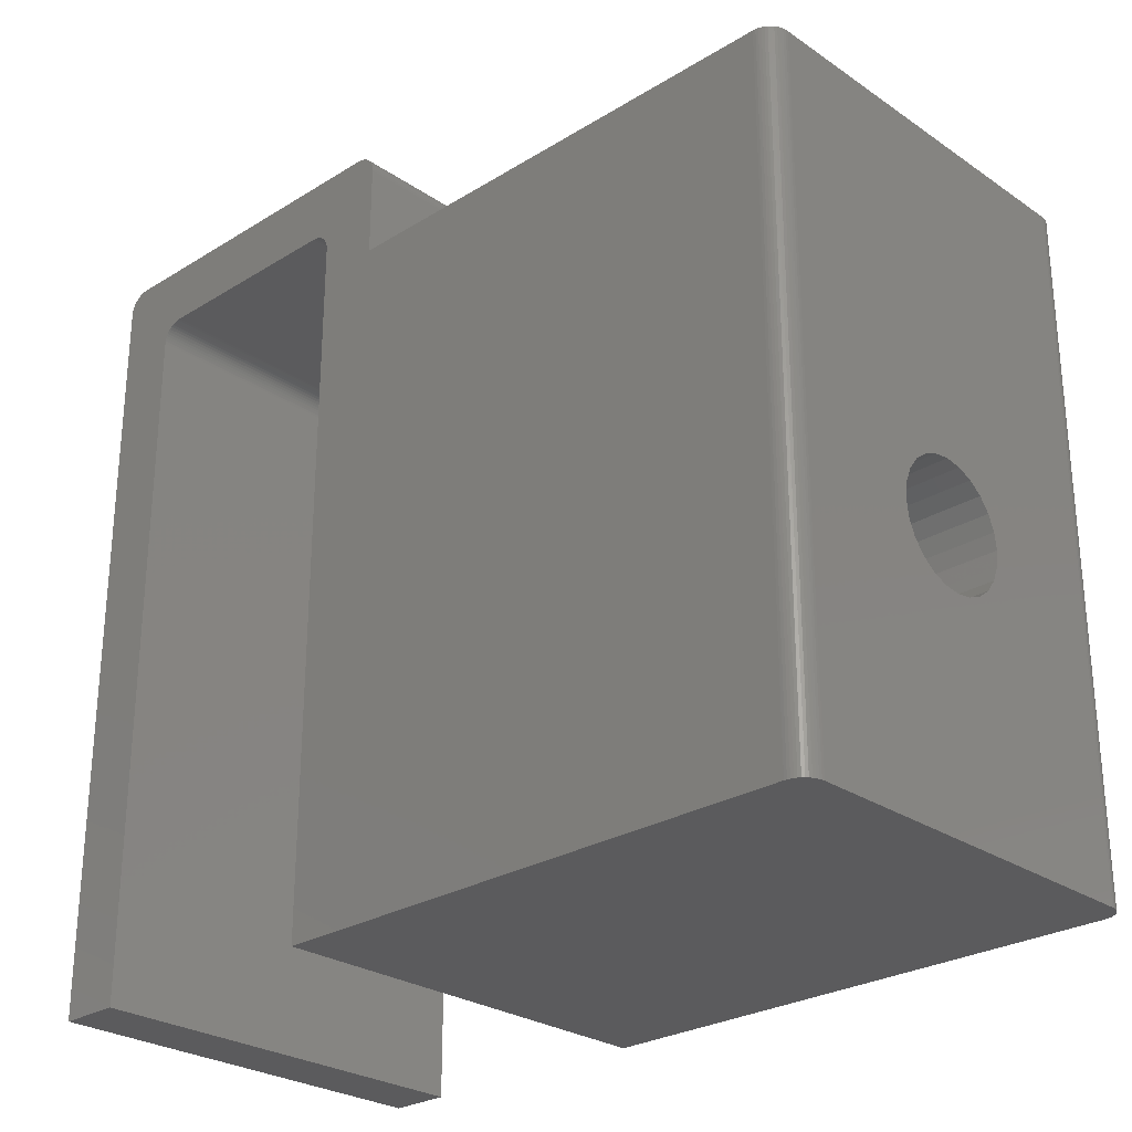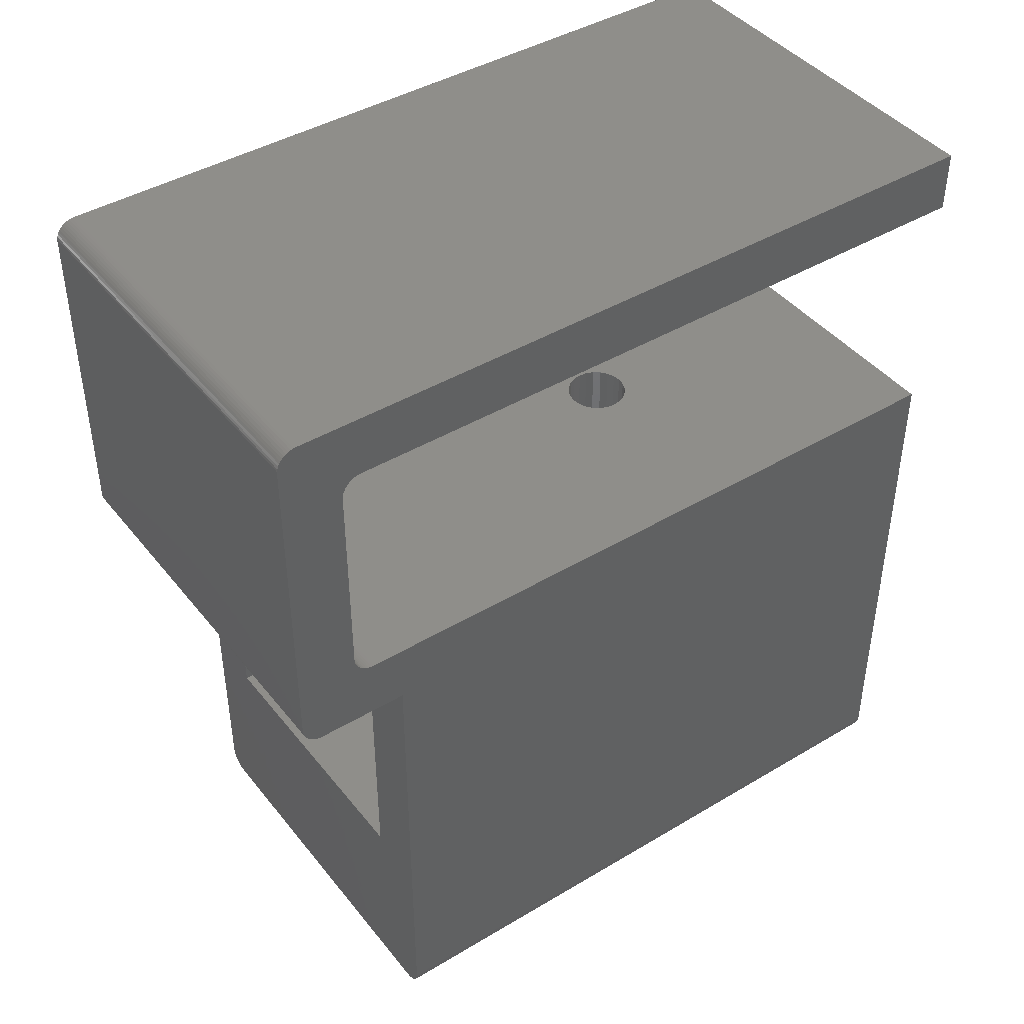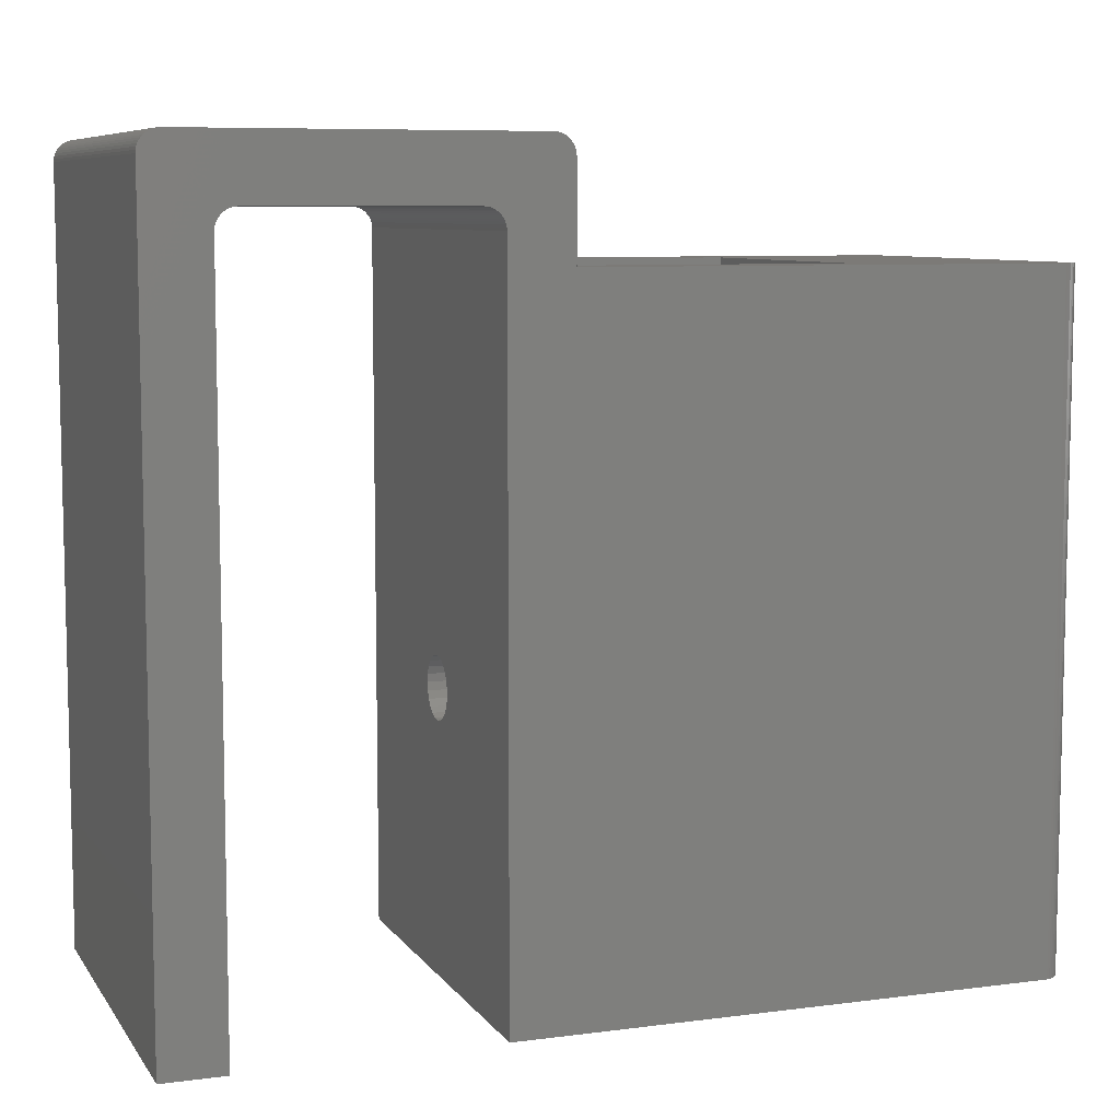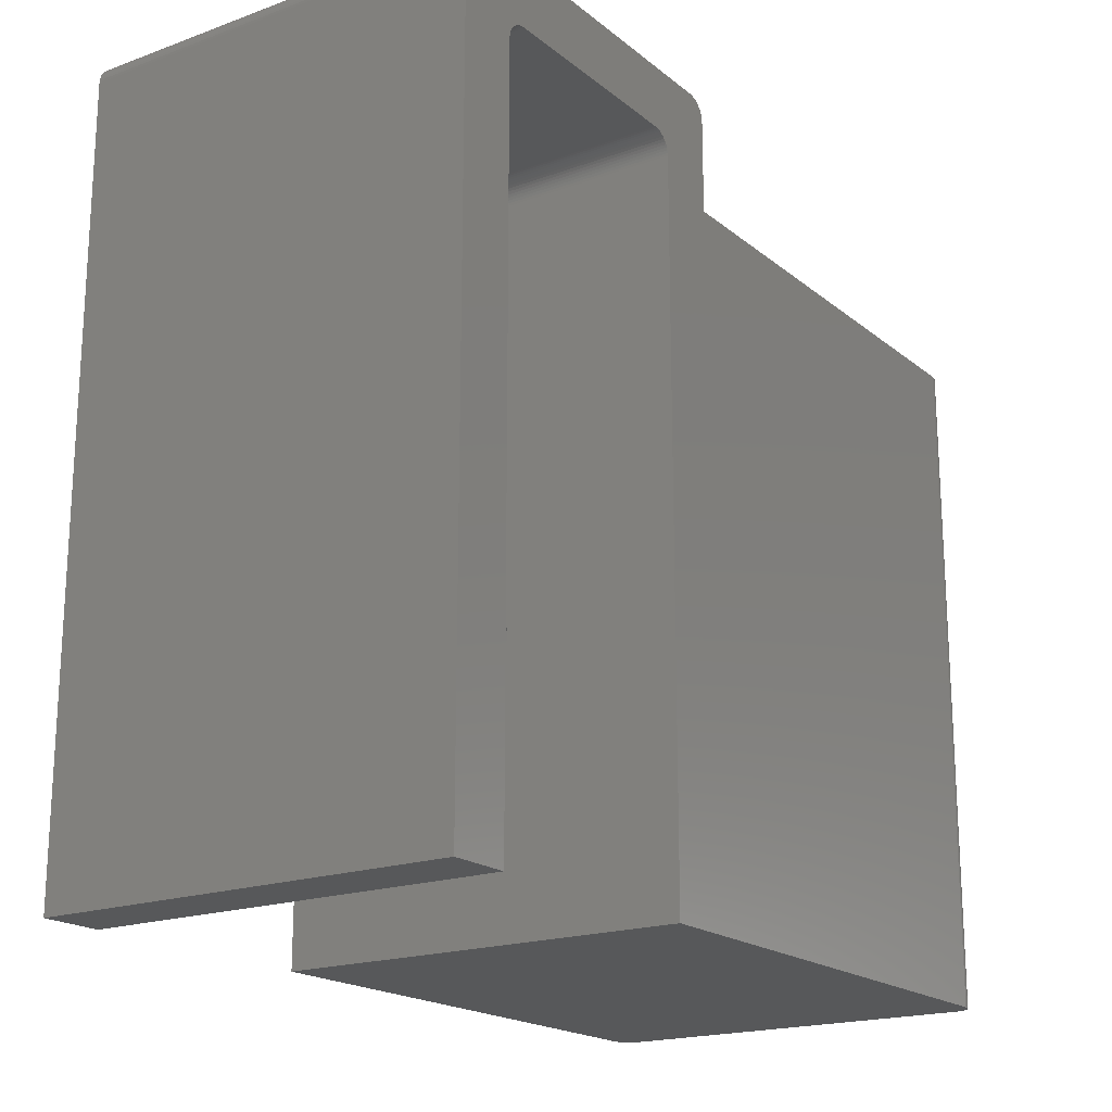
<metadata>
{"format":"stl","ext":"stl","renderer":"f3d","projection":"perspective","resolution":1024,"background":"white","views":[{"elev":-27.0,"azim":-46.4,"up":"+Z"},{"elev":42.9,"azim":54.6,"up":"+Y"},{"elev":7.9,"azim":-110.0,"up":"+Z"},{"elev":-19.0,"azim":-145.6,"up":"+Z"}]}
</metadata>
<code>
# stl→obj: 268 verts, 540 faces
v 1.039e+04 1.035e+05 -1.166e+04
v 1.035e+04 1.034e+05 2.083e+04
v 1.035e+04 1.034e+05 -1.166e+04
v 1.039e+04 1.035e+05 2.083e+04
v 1.014e+04 1.031e+05 2.083e+04
v 1.004e+04 1.03e+05 -1.166e+04
v 1.014e+04 1.031e+05 -1.166e+04
v 1.004e+04 1.03e+05 2.083e+04
v -9070 1.029e+05 2.083e+04
v -9179 1.03e+05 -1.166e+04
v -9070 1.029e+05 -1.166e+04
v -9179 1.03e+05 2.083e+04
v 9929 1.029e+05 -1.166e+04
v 9929 1.029e+05 2.083e+04
v 1.022e+04 1.032e+05 -1.166e+04
v 1.022e+04 1.032e+05 2.083e+04
v -9364 1.032e+05 2.083e+04
v -9277 1.031e+05 -1.166e+04
v -9277 1.031e+05 2.083e+04
v -9364 1.032e+05 -1.166e+04
v 1.029e+04 1.033e+05 2.083e+04
v 1.029e+04 1.033e+05 -1.166e+04
v -8953 1.029e+05 2.083e+04
v -8953 1.029e+05 -1.166e+04
v -8829 1.028e+05 2.083e+04
v -8829 1.028e+05 -1.166e+04
v -8701 1.028e+05 2.083e+04
v -8701 1.028e+05 -1.166e+04
v -9436 1.033e+05 2.083e+04
v -9436 1.033e+05 -1.166e+04
v -9570 1.296e+05 -1.166e+04
v -631.4 1.296e+05 720.2
v 1.043e+04 1.296e+05 -1.166e+04
v -869.8 1.296e+05 1031
v -1020 1.296e+05 1393
v -9570 1.296e+05 2.231e+04
v -320.7 1.296e+05 481.9
v 41.01 1.296e+05 332
v 429.2 1.296e+05 280.9
v -1071 1.296e+05 1781
v -1020 1.296e+05 2169
v -869.8 1.296e+05 2531
v -631.4 1.296e+05 2842
v -320.7 1.296e+05 3080
v 41.01 1.296e+05 3230
v 429.2 1.296e+05 3281
v 1878 1.296e+05 1393
v 1.043e+04 1.296e+05 2.231e+04
v 1728 1.296e+05 1031
v 1490 1.296e+05 720.2
v 1179 1.296e+05 481.9
v 817.5 1.296e+05 332
v 1929 1.296e+05 1781
v 1878 1.296e+05 2169
v 1728 1.296e+05 2531
v 1490 1.296e+05 2842
v 1179 1.296e+05 3080
v 817.5 1.296e+05 3230
v 1878 1.266e+05 2169
v 1728 1.266e+05 2531
v 1929 1.266e+05 1781
v 1490 1.266e+05 2842
v 1179 1.266e+05 3080
v 429.2 1.266e+05 3281
v 817.5 1.266e+05 3230
v 41.01 1.266e+05 3230
v 1.043e+04 1.446e+05 -1.166e+04
v -9570 1.416e+05 -1.166e+04
v -9570 1.446e+05 -1.166e+04
v 1.043e+04 1.416e+05 -1.166e+04
v 9688 1.028e+05 2.083e+04
v 9559 1.028e+05 -1.166e+04
v 9688 1.028e+05 -1.166e+04
v 9559 1.028e+05 2.083e+04
v 9812 1.029e+05 2.083e+04
v 9812 1.029e+05 -1.166e+04
v 9429 1.028e+05 2.083e+04
v -6570 1.128e+05 2.083e+04
v -8570 1.028e+05 2.083e+04
v 7429 1.128e+05 2.083e+04
v 7429 1.266e+05 2.083e+04
v 1.043e+04 1.266e+05 2.083e+04
v 1.042e+04 1.036e+05 2.083e+04
v 1.043e+04 1.038e+05 2.083e+04
v -9562 1.036e+05 2.083e+04
v -9570 1.266e+05 2.083e+04
v -9570 1.038e+05 2.083e+04
v -6570 1.266e+05 2.083e+04
v -9536 1.035e+05 2.083e+04
v -9494 1.034e+05 2.083e+04
v 1929 1.028e+05 -817.1
v 1206 1.128e+05 -1117
v 1206 1.028e+05 -1117
v 1929 1.128e+05 -817.1
v 2551 1.028e+05 -340.4
v 2551 1.128e+05 -340.4
v 3027 1.128e+05 280.9
v 3027 1.028e+05 280.9
v 429.2 1.128e+05 -1219
v 429.2 1.028e+05 -1219
v -347.2 1.128e+05 -1117
v -347.2 1.028e+05 -1117
v -1071 1.128e+05 -817.1
v -1071 1.028e+05 -817.1
v -869.8 1.266e+05 1031
v -631.4 1.266e+05 720.2
v 41.01 1.266e+05 332
v -320.7 1.266e+05 481.9
v 817.5 1.266e+05 332
v 429.2 1.266e+05 280.9
v 1490 1.266e+05 720.2
v 1179 1.266e+05 481.9
v 1728 1.266e+05 1031
v 1878 1.266e+05 1393
v 9429 1.028e+05 -1.166e+04
v -8570 1.028e+05 -1.166e+04
v 3327 1.028e+05 1004
v 3429 1.028e+05 1781
v 3327 1.028e+05 2557
v 3027 1.028e+05 3281
v 2551 1.028e+05 3902
v 1929 1.028e+05 4379
v 1206 1.028e+05 4679
v 429.2 1.028e+05 4781
v -2468 1.028e+05 1004
v -2169 1.028e+05 280.9
v -1692 1.028e+05 -340.4
v -2571 1.028e+05 1781
v -2468 1.028e+05 2557
v -2169 1.028e+05 3281
v -1692 1.028e+05 3902
v -1071 1.028e+05 4379
v -347.2 1.028e+05 4679
v 1.043e+04 1.416e+05 2.244e+04
v -9570 1.415e+05 2.256e+04
v -9570 1.416e+05 2.244e+04
v 1.043e+04 1.415e+05 2.256e+04
v 1.043e+04 1.41e+05 2.323e+04
v -9570 1.408e+05 2.327e+04
v -9570 1.41e+05 2.323e+04
v 1.043e+04 1.408e+05 2.327e+04
v 1.043e+04 1.306e+05 2.331e+04
v -9570 1.305e+05 2.33e+04
v -9570 1.306e+05 2.331e+04
v 1.043e+04 1.305e+05 2.33e+04
v -9570 1.296e+05 2.256e+04
v 1.043e+04 1.296e+05 2.244e+04
v -9570 1.296e+05 2.244e+04
v 1.043e+04 1.296e+05 2.256e+04
v 1.043e+04 1.301e+05 2.317e+04
v -9570 1.3e+05 2.31e+04
v -9570 1.301e+05 2.317e+04
v 1.043e+04 1.3e+05 2.31e+04
v -9570 1.297e+05 2.281e+04
v 1.043e+04 1.297e+05 2.269e+04
v -9570 1.297e+05 2.269e+04
v 1.043e+04 1.297e+05 2.281e+04
v -9570 1.303e+05 2.327e+04
v 1.043e+04 1.303e+05 2.327e+04
v 7429 1.128e+05 -9664
v 7429 1.266e+05 -9664
v -6570 1.266e+05 -9664
v -6570 1.128e+05 -9664
v 1.043e+04 1.416e+05 2.231e+04
v -9570 1.416e+05 2.231e+04
v 1.043e+04 1.302e+05 2.323e+04
v -9570 1.302e+05 2.323e+04
v -2468 1.128e+05 2557
v -2169 1.128e+05 3281
v -2468 1.128e+05 1004
v -2571 1.128e+05 1781
v -9570 1.444e+05 2.591e+04
v 1.043e+04 1.444e+05 2.581e+04
v -9570 1.444e+05 2.581e+04
v 1.043e+04 1.444e+05 2.591e+04
v 1.043e+04 1.437e+05 2.63e+04
v -9570 1.438e+05 2.627e+04
v -9570 1.437e+05 2.63e+04
v 1.043e+04 1.438e+05 2.627e+04
v -1692 1.128e+05 -340.4
v -2169 1.128e+05 280.9
v -1692 1.128e+05 3902
v -1071 1.128e+05 4379
v -347.2 1.128e+05 4679
v 429.2 1.128e+05 4781
v 3327 1.128e+05 1004
v 3429 1.128e+05 1781
v 3327 1.128e+05 2557
v 3027 1.128e+05 3281
v 2551 1.128e+05 3902
v 1929 1.128e+05 4379
v 1206 1.128e+05 4679
v -9570 1.298e+05 2.291e+04
v 1.043e+04 1.298e+05 2.291e+04
v 1.043e+04 1.411e+05 2.317e+04
v -9570 1.411e+05 2.317e+04
v -9570 1.407e+05 2.33e+04
v 1.043e+04 1.407e+05 2.33e+04
v 1.043e+04 1.038e+05 -1.166e+04
v 1.043e+04 1.266e+05 2.531e+04
v 1.043e+04 1.266e+05 2.544e+04
v 1.043e+04 1.266e+05 2.556e+04
v 1.043e+04 1.267e+05 2.569e+04
v 1.043e+04 1.267e+05 2.581e+04
v 1.043e+04 1.268e+05 2.591e+04
v 1.043e+04 1.269e+05 2.601e+04
v 1.043e+04 1.27e+05 2.61e+04
v 1.043e+04 1.271e+05 2.617e+04
v 1.043e+04 1.272e+05 2.623e+04
v 1.043e+04 1.273e+05 2.627e+04
v 1.043e+04 1.275e+05 2.63e+04
v 1.043e+04 1.276e+05 2.631e+04
v 1.043e+04 1.299e+05 2.301e+04
v 1.043e+04 1.436e+05 2.631e+04
v 1.043e+04 1.406e+05 2.331e+04
v 1.043e+04 1.412e+05 2.31e+04
v 1.043e+04 1.413e+05 2.301e+04
v 1.043e+04 1.414e+05 2.291e+04
v 1.043e+04 1.414e+05 2.281e+04
v 1.043e+04 1.415e+05 2.269e+04
v 1.043e+04 1.44e+05 2.623e+04
v 1.043e+04 1.441e+05 2.617e+04
v 1.043e+04 1.442e+05 2.61e+04
v 1.043e+04 1.443e+05 2.601e+04
v 1.043e+04 1.445e+05 2.569e+04
v 1.043e+04 1.445e+05 2.556e+04
v 1.043e+04 1.446e+05 2.544e+04
v 1.043e+04 1.446e+05 2.531e+04
v -9570 1.446e+05 2.531e+04
v -9570 1.412e+05 2.31e+04
v -9570 1.413e+05 2.301e+04
v -9570 1.414e+05 2.281e+04
v -9570 1.415e+05 2.269e+04
v -9570 1.414e+05 2.291e+04
v -9570 1.406e+05 2.331e+04
v -9570 1.267e+05 2.581e+04
v -9570 1.268e+05 2.591e+04
v -9570 1.266e+05 2.556e+04
v -9570 1.267e+05 2.569e+04
v -9570 1.272e+05 2.623e+04
v -9570 1.271e+05 2.617e+04
v -9570 1.269e+05 2.601e+04
v -9570 1.273e+05 2.627e+04
v -9570 1.27e+05 2.61e+04
v -9570 1.266e+05 2.544e+04
v -9570 1.275e+05 2.63e+04
v -9570 1.446e+05 2.544e+04
v -9570 1.276e+05 2.631e+04
v -9570 1.44e+05 2.623e+04
v -9570 1.441e+05 2.617e+04
v -9570 1.436e+05 2.631e+04
v -9570 1.443e+05 2.601e+04
v -9570 1.442e+05 2.61e+04
v -9570 1.266e+05 2.531e+04
v -9570 1.445e+05 2.556e+04
v -9570 1.445e+05 2.569e+04
v -9494 1.034e+05 -1.166e+04
v -9536 1.035e+05 -1.166e+04
v -1020 1.266e+05 1393
v -869.8 1.266e+05 2531
v -1020 1.266e+05 2169
v -1071 1.266e+05 1781
v -320.7 1.266e+05 3080
v -9570 1.299e+05 2.301e+04
v -631.4 1.266e+05 2842
v -9562 1.036e+05 -1.166e+04
v -9570 1.038e+05 -1.166e+04
v 1.042e+04 1.036e+05 -1.166e+04
f 1 2 3
f 2 1 4
f 5 6 7
f 6 5 8
f 9 10 11
f 10 9 12
f 8 13 6
f 13 8 14
f 15 5 7
f 5 15 16
f 17 18 19
f 18 17 20
f 3 21 22
f 21 3 2
f 22 16 15
f 16 22 21
f 23 11 24
f 11 23 9
f 25 24 26
f 24 25 23
f 12 18 10
f 18 12 19
f 27 26 28
f 26 27 25
f 29 20 17
f 20 29 30
f 31 32 33
f 32 31 34
f 34 31 35
f 35 31 36
f 33 32 37
f 33 37 38
f 33 38 39
f 35 36 40
f 40 36 41
f 41 36 42
f 42 36 43
f 43 36 44
f 44 36 45
f 45 36 46
f 33 47 48
f 47 33 49
f 49 33 50
f 50 33 51
f 51 33 52
f 52 33 39
f 48 47 53
f 48 53 54
f 48 54 55
f 48 55 56
f 48 56 57
f 48 57 58
f 48 58 46
f 48 46 36
f 55 59 60
f 59 55 54
f 54 61 59
f 61 54 53
f 56 60 62
f 60 56 55
f 56 63 57
f 63 56 62
f 58 64 46
f 64 58 65
f 57 65 58
f 65 57 63
f 46 66 45
f 66 46 64
f 67 68 69
f 68 67 70
f 71 72 73
f 72 71 74
f 75 73 76
f 73 75 71
f 14 76 13
f 76 14 75
f 77 78 79
f 78 77 80
f 80 77 81
f 81 77 82
f 82 77 74
f 82 74 71
f 82 71 75
f 82 75 14
f 82 14 8
f 82 8 5
f 82 5 16
f 82 16 21
f 82 21 2
f 82 2 4
f 82 4 83
f 82 83 84
f 85 86 87
f 86 85 88
f 88 85 89
f 88 89 90
f 88 90 29
f 88 29 17
f 88 17 19
f 88 19 12
f 88 12 9
f 88 9 23
f 88 23 25
f 88 25 27
f 88 27 79
f 88 79 78
f 91 92 93
f 92 91 94
f 95 94 91
f 94 95 96
f 97 95 98
f 95 97 96
f 93 99 100
f 99 93 92
f 100 101 102
f 101 100 99
f 102 103 104
f 103 102 101
f 32 105 106
f 105 32 34
f 107 37 108
f 37 107 38
f 108 32 106
f 32 108 37
f 109 39 110
f 39 109 52
f 110 38 107
f 38 110 39
f 111 51 112
f 51 111 50
f 112 52 109
f 52 112 51
f 49 111 113
f 111 49 50
f 53 114 61
f 114 53 47
f 47 113 114
f 113 47 49
f 115 95 116
f 95 115 98
f 98 115 117
f 117 115 77
f 116 95 91
f 116 91 93
f 116 93 100
f 117 77 118
f 118 77 119
f 119 77 120
f 120 77 121
f 121 77 122
f 122 77 123
f 123 77 124
f 116 125 79
f 125 116 126
f 126 116 127
f 127 116 104
f 104 116 102
f 102 116 100
f 79 125 128
f 79 128 129
f 79 129 130
f 79 130 131
f 79 131 132
f 79 132 133
f 79 133 124
f 79 124 77
f 134 135 136
f 135 134 137
f 138 139 140
f 139 138 141
f 142 143 144
f 143 142 145
f 146 147 148
f 147 146 149
f 150 151 152
f 151 150 153
f 154 155 156
f 155 154 157
f 145 158 143
f 158 145 159
f 81 160 80
f 160 81 161
f 160 162 163
f 162 160 161
f 164 136 165
f 136 164 134
f 162 78 163
f 78 162 88
f 166 152 167
f 152 166 150
f 168 130 129
f 130 168 169
f 170 128 125
f 128 170 171
f 172 173 174
f 173 172 175
f 176 177 178
f 177 176 179
f 163 180 160
f 180 163 181
f 181 163 170
f 170 163 78
f 160 180 103
f 160 103 101
f 160 101 99
f 170 78 171
f 171 78 168
f 168 78 169
f 169 78 182
f 182 78 183
f 183 78 184
f 184 78 185
f 160 186 80
f 186 160 97
f 97 160 96
f 96 160 94
f 94 160 92
f 92 160 99
f 80 186 187
f 80 187 188
f 80 188 189
f 80 189 190
f 80 190 191
f 80 191 192
f 80 192 185
f 80 185 78
f 104 180 127
f 180 104 103
f 193 157 154
f 157 193 194
f 195 140 196
f 140 195 138
f 141 197 139
f 197 141 198
f 171 129 128
f 129 171 168
f 180 126 127
f 126 180 181
f 169 131 130
f 131 169 182
f 183 131 182
f 131 183 132
f 181 125 126
f 125 181 170
f 185 133 184
f 133 185 124
f 33 84 199
f 84 33 82
f 82 33 200
f 200 33 201
f 201 33 202
f 202 33 203
f 203 33 204
f 204 33 205
f 205 33 206
f 206 33 207
f 207 33 208
f 208 33 209
f 209 33 210
f 210 33 211
f 211 33 212
f 212 33 48
f 212 48 147
f 212 147 149
f 212 149 155
f 212 155 157
f 212 157 194
f 212 194 213
f 212 213 153
f 212 153 150
f 212 150 166
f 212 166 159
f 212 159 214
f 214 159 145
f 214 145 142
f 214 142 215
f 214 215 198
f 214 198 141
f 214 141 138
f 214 138 195
f 214 195 216
f 214 216 217
f 214 217 218
f 214 218 219
f 214 219 220
f 214 220 137
f 214 137 134
f 214 134 164
f 214 164 70
f 214 70 67
f 214 67 176
f 176 67 179
f 179 67 221
f 221 67 222
f 222 67 223
f 223 67 224
f 224 67 175
f 175 67 173
f 173 67 225
f 225 67 226
f 226 67 227
f 227 67 228
f 184 132 183
f 132 184 133
f 191 123 192
f 123 191 122
f 192 124 185
f 124 192 123
f 229 67 69
f 67 229 228
f 190 122 191
f 122 190 121
f 217 230 231
f 230 217 216
f 220 232 233
f 232 220 219
f 218 231 234
f 231 218 217
f 198 235 197
f 235 198 215
f 148 48 36
f 48 148 147
f 216 196 230
f 196 216 195
f 219 234 232
f 234 219 218
f 156 149 146
f 149 156 155
f 137 233 135
f 233 137 220
f 215 144 235
f 144 215 142
f 70 165 68
f 165 70 164
f 205 236 204
f 236 205 237
f 203 238 202
f 238 203 239
f 208 240 241
f 240 208 209
f 206 237 205
f 237 206 242
f 209 243 240
f 243 209 210
f 207 241 244
f 241 207 208
f 202 245 201
f 245 202 238
f 206 244 242
f 244 206 207
f 204 239 203
f 239 204 236
f 210 246 243
f 246 210 211
f 247 228 229
f 228 247 227
f 211 248 246
f 248 211 212
f 179 249 177
f 249 179 221
f 221 250 249
f 250 221 222
f 214 178 251
f 178 214 176
f 223 252 253
f 252 223 224
f 252 175 172
f 175 252 224
f 222 253 250
f 253 222 223
f 201 254 200
f 254 201 245
f 255 227 247
f 227 255 226
f 174 225 256
f 225 174 173
f 256 226 255
f 226 256 225
f 212 251 248
f 251 212 214
f 89 257 90
f 257 89 258
f 34 259 105
f 259 34 35
f 41 260 261
f 260 41 42
f 40 261 262
f 261 40 41
f 45 263 44
f 263 45 66
f 264 194 193
f 194 264 213
f 42 265 260
f 265 42 43
f 35 262 259
f 262 35 40
f 31 266 267
f 266 31 33
f 266 33 258
f 258 33 257
f 257 33 30
f 30 33 20
f 20 33 18
f 18 33 10
f 10 33 11
f 11 33 24
f 24 33 26
f 26 33 28
f 28 33 116
f 116 33 115
f 115 33 72
f 72 33 73
f 73 33 76
f 76 33 13
f 13 33 6
f 6 33 7
f 7 33 15
f 15 33 22
f 22 33 3
f 3 33 1
f 1 33 268
f 268 33 199
f 153 264 151
f 264 153 213
f 161 111 162
f 111 161 113
f 113 161 114
f 114 161 81
f 162 111 112
f 162 112 109
f 162 109 110
f 114 81 61
f 61 81 59
f 59 81 60
f 60 81 62
f 62 81 63
f 63 81 65
f 65 81 64
f 200 81 82
f 81 200 88
f 88 200 86
f 86 200 254
f 162 259 88
f 259 162 105
f 105 162 106
f 106 162 108
f 108 162 107
f 107 162 110
f 88 259 262
f 88 262 261
f 88 261 260
f 88 260 265
f 88 265 263
f 88 263 66
f 88 66 64
f 88 64 81
f 159 167 158
f 167 159 166
f 188 118 119
f 118 188 187
f 248 148 36
f 148 248 146
f 146 248 156
f 156 248 154
f 154 248 193
f 193 248 264
f 264 248 151
f 151 248 152
f 152 248 167
f 167 248 158
f 158 248 251
f 158 251 143
f 143 251 144
f 144 251 235
f 235 251 197
f 197 251 139
f 139 251 140
f 140 251 196
f 196 251 230
f 230 251 231
f 231 251 234
f 234 251 232
f 232 251 233
f 233 251 135
f 135 251 136
f 136 251 165
f 165 251 68
f 68 251 69
f 69 251 178
f 69 178 177
f 69 177 249
f 69 249 250
f 69 250 253
f 69 253 252
f 69 252 172
f 69 172 174
f 69 174 256
f 69 256 255
f 69 255 247
f 69 247 229
f 86 267 87
f 267 86 31
f 31 86 254
f 31 254 245
f 31 245 238
f 31 238 239
f 31 239 236
f 31 236 237
f 31 237 242
f 31 242 244
f 31 244 241
f 31 241 240
f 31 240 243
f 31 243 246
f 31 246 248
f 31 248 36
f 187 117 118
f 117 187 186
f 44 265 43
f 265 44 263
f 189 119 120
f 119 189 188
f 190 120 121
f 120 190 189
f 268 4 1
f 4 268 83
f 87 266 85
f 266 87 267
f 199 83 268
f 83 199 84
f 85 258 89
f 258 85 266
f 79 28 116
f 28 79 27
f 90 30 29
f 30 90 257
f 74 115 72
f 115 74 77
f 186 98 117
f 98 186 97

</code>
